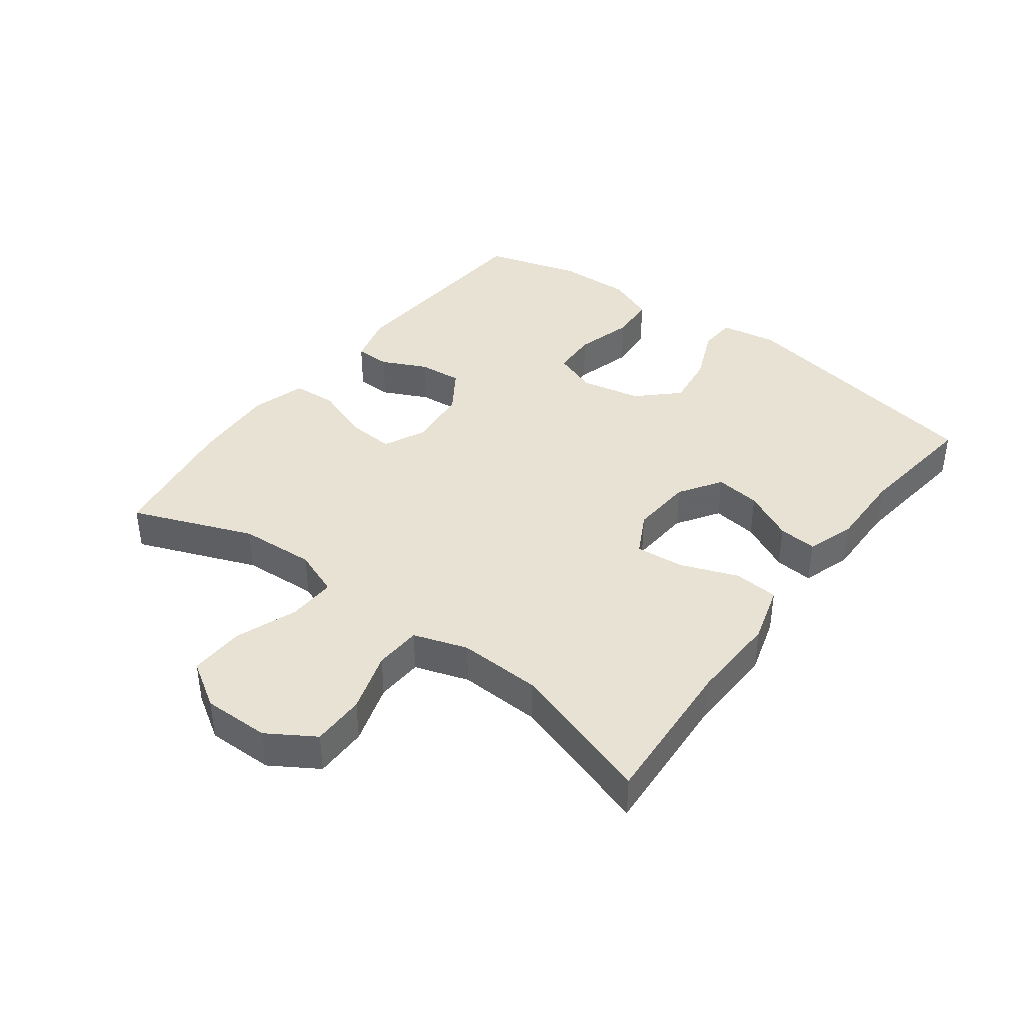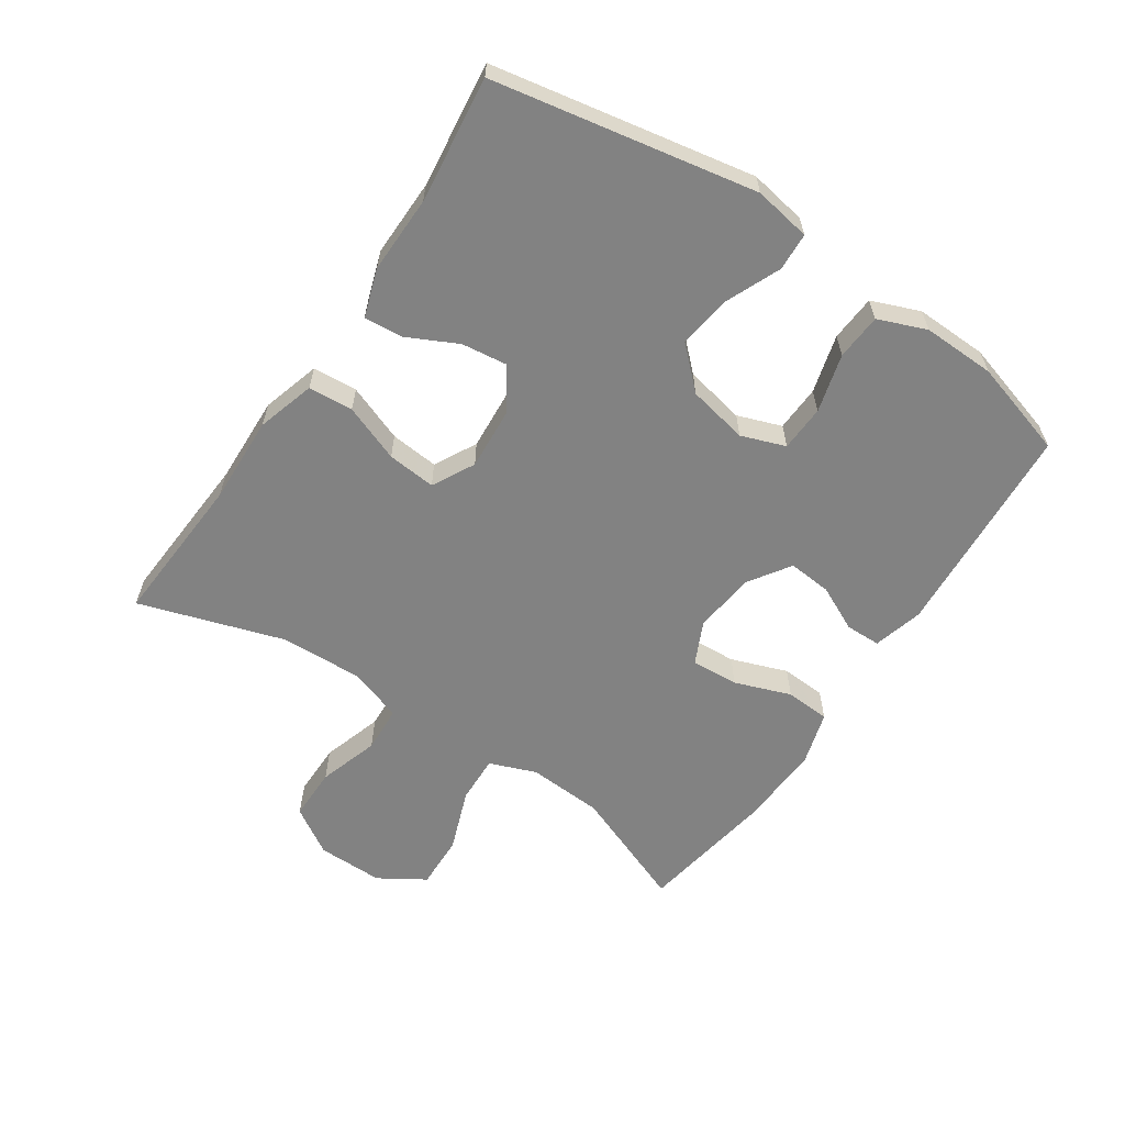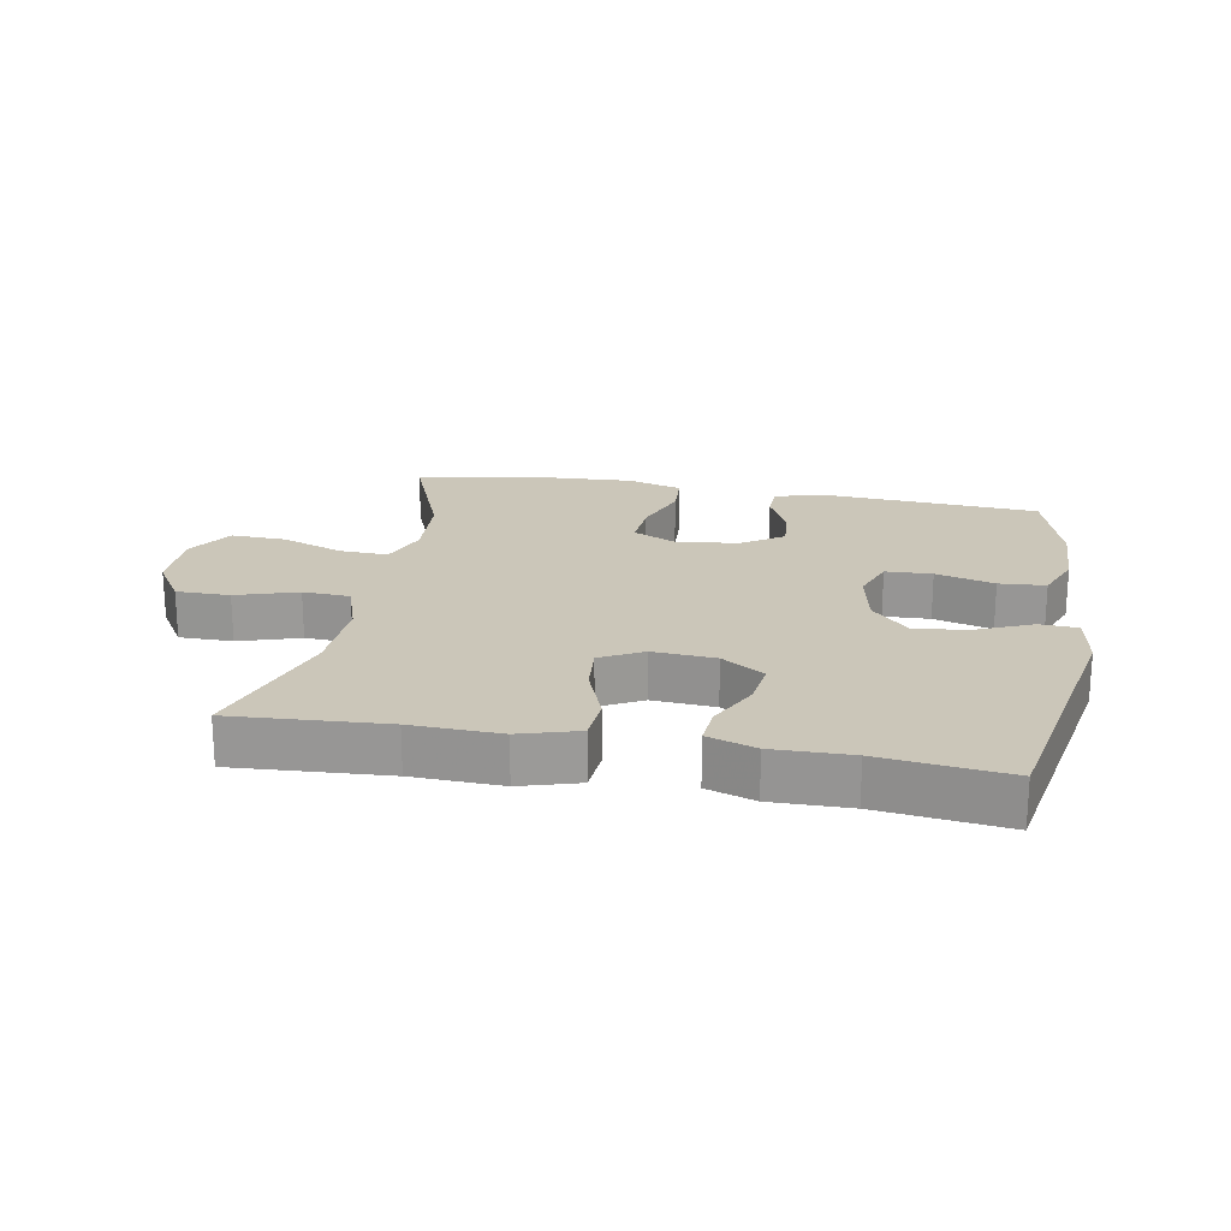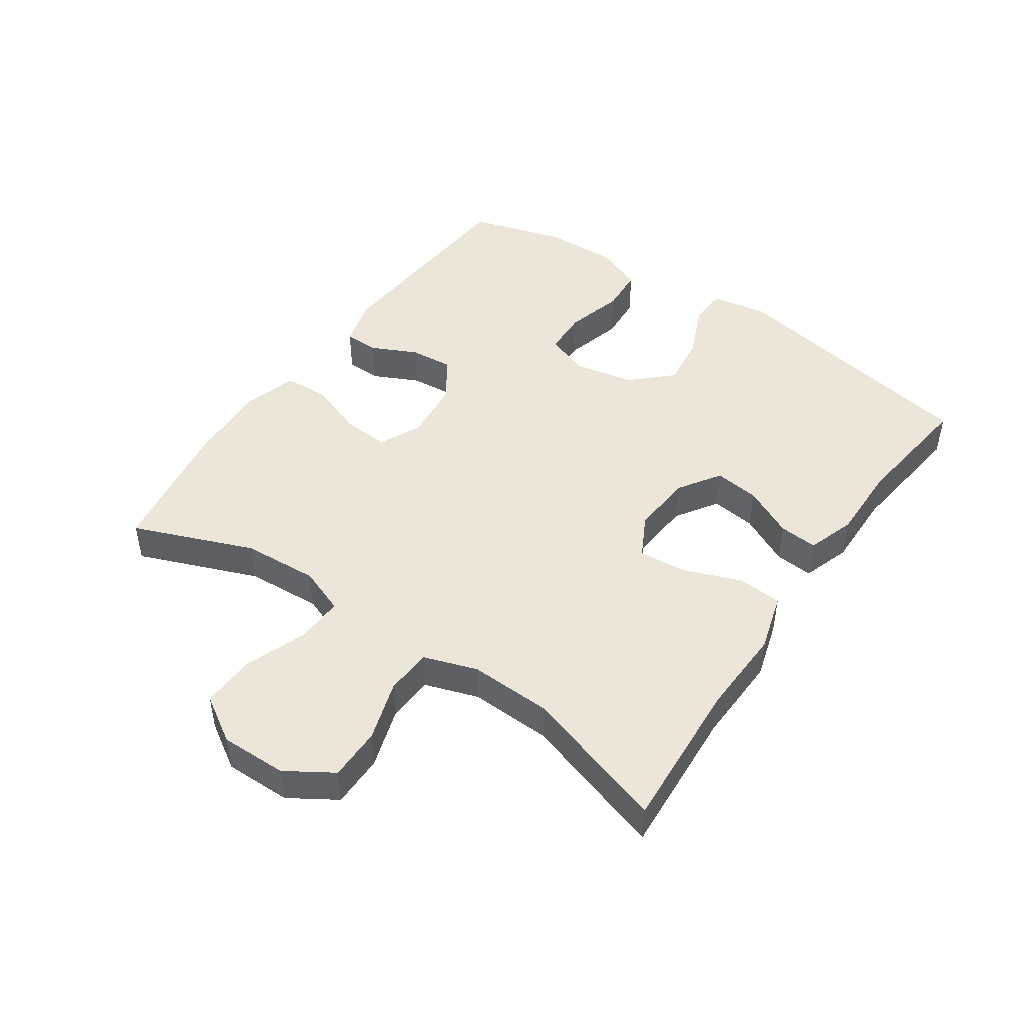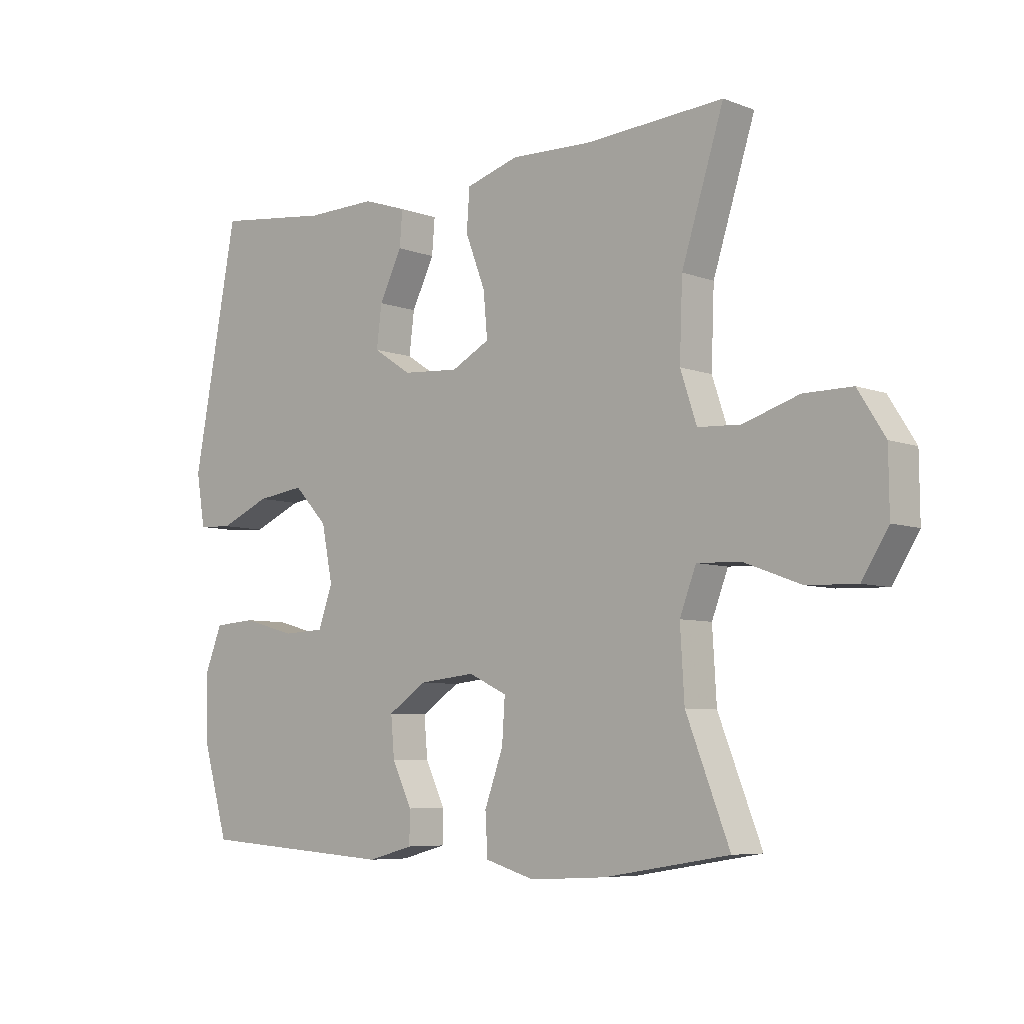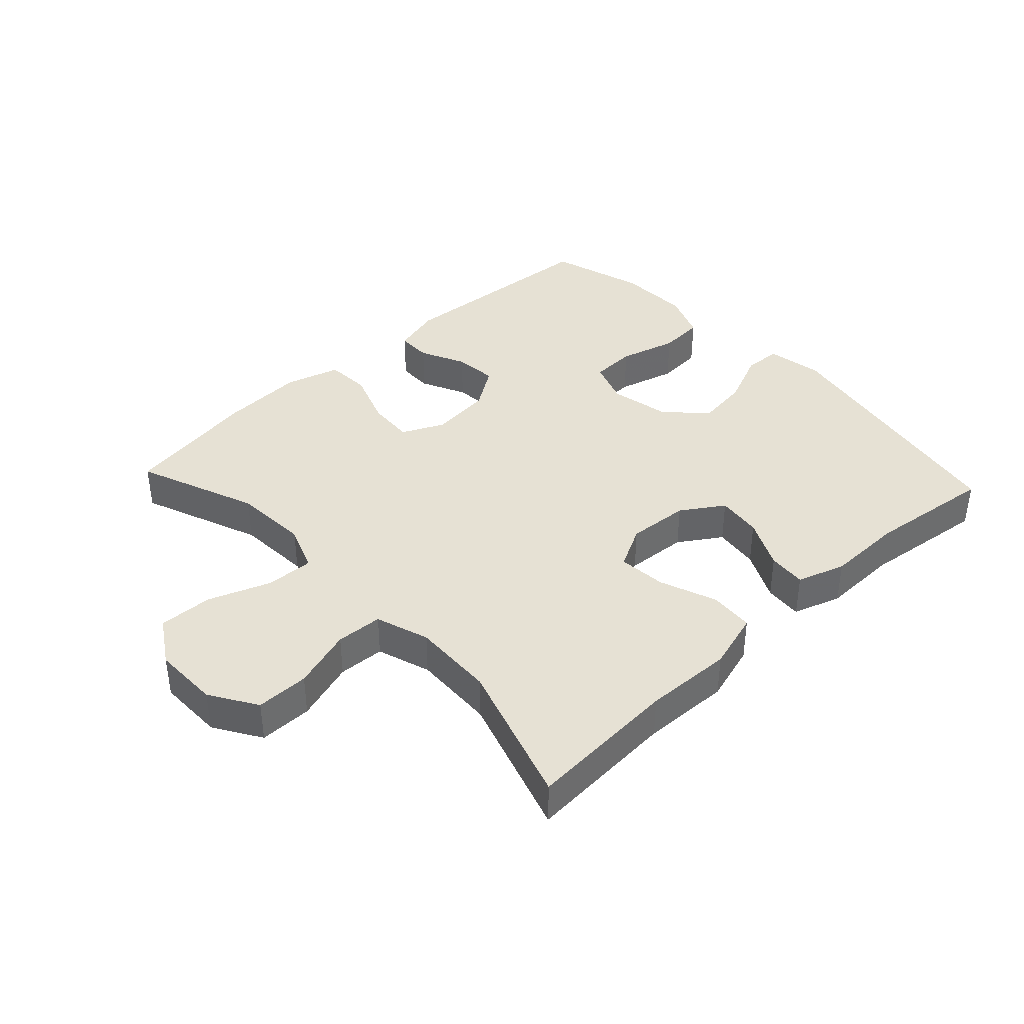
<metadata>
{"format":"obj","ext":"obj","renderer":"f3d","projection":"perspective","resolution":1024,"background":"white","views":[{"elev":40.0,"azim":-53.1,"up":"+Y"},{"elev":-60.7,"azim":56.1,"up":"+Y"},{"elev":20.9,"azim":10.3,"up":"+Y"},{"elev":46.6,"azim":-55.5,"up":"+Y"},{"elev":-6.6,"azim":-137.6,"up":"+Z"},{"elev":39.3,"azim":-43.0,"up":"+Y"}]}
</metadata>
<code>
v -0.5 0.07 -0.5
v -0.426 0.07 -0.311
v -0.419 0.07 -0.193
v -0.447 0.07 -0.12
v -0.522 0.07 -0.123
v -0.619 0.07 -0.159
v -0.704 0.07 -0.162
v -0.749 0.07 -0.09
v -0.748 0.07 0.014
v -0.702 0.07 0.087
v -0.619 0.07 0.087
v -0.524 0.07 0.057
v -0.451 0.07 0.061
v -0.423 0.07 0.145
v -0.428 0.07 0.274
v -0.5 0.07 0.5
v -0.262 0.07 0.485
v -0.124 0.07 0.49
v -0.033 0.07 0.463
v -0.028 0.07 0.393
v -0.062 0.07 0.304
v -0.069 0.07 0.228
v -0.003 0.07 0.193
v 0.094 0.07 0.2
v 0.16 0.07 0.243
v 0.151 0.07 0.314
v 0.112 0.07 0.393
v 0.107 0.07 0.453
v 0.182 0.07 0.478
v 0.303 0.07 0.476
v 0.5 0.07 0.5
v 0.577 0.07 0.091
v 0.562 0.07 0.002
v 0.503 0.07 -0.001
v 0.417 0.07 0.036
v 0.334 0.07 0.047
v 0.276 0.07 -0.014
v 0.257 0.07 -0.108
v 0.282 0.07 -0.177
v 0.354 0.07 -0.18
v 0.445 0.07 -0.155
v 0.517 0.07 -0.16
v 0.547 0.07 -0.235
v 0.544 0.07 -0.349
v 0.5 0.07 -0.5
v 0.163 0.07 -0.523
v 0.085 0.07 -0.502
v 0.084 0.07 -0.447
v 0.118 0.07 -0.376
v 0.124 0.07 -0.308
v 0.058 0.07 -0.264
v -0.038 0.07 -0.254
v -0.104 0.07 -0.285
v -0.099 0.07 -0.359
v -0.067 0.07 -0.447
v -0.071 0.07 -0.517
v -0.156 0.07 -0.542
v -0.287 0.07 -0.535
v -0.5 0 -0.5
v -0.426 0 -0.311
v -0.419 0 -0.193
v -0.447 0 -0.12
v -0.522 0 -0.123
v -0.619 0 -0.159
v -0.704 0 -0.162
v -0.749 0 -0.09
v -0.748 0 0.014
v -0.702 0 0.087
v -0.619 0 0.087
v -0.524 0 0.057
v -0.451 0 0.061
v -0.423 0 0.145
v -0.428 0 0.274
v -0.5 0 0.5
v -0.262 0 0.485
v -0.124 0 0.49
v -0.033 0 0.463
v -0.028 0 0.393
v -0.062 0 0.304
v -0.069 0 0.228
v -0.003 0 0.193
v 0.094 0 0.2
v 0.16 0 0.243
v 0.151 0 0.314
v 0.112 0 0.393
v 0.107 0 0.453
v 0.182 0 0.478
v 0.303 0 0.476
v 0.5 0 0.5
v 0.577 0 0.091
v 0.562 0 0.002
v 0.503 0 -0.001
v 0.417 0 0.036
v 0.334 0 0.047
v 0.276 0 -0.014
v 0.257 0 -0.108
v 0.282 0 -0.177
v 0.354 0 -0.18
v 0.445 0 -0.155
v 0.517 0 -0.16
v 0.547 0 -0.235
v 0.544 0 -0.349
v 0.5 0 -0.5
v 0.163 0 -0.523
v 0.085 0 -0.502
v 0.084 0 -0.447
v 0.118 0 -0.376
v 0.124 0 -0.308
v 0.058 0 -0.264
v -0.038 0 -0.254
v -0.104 0 -0.285
v -0.099 0 -0.359
v -0.067 0 -0.447
v -0.071 0 -0.517
v -0.156 0 -0.542
v -0.287 0 -0.535
f 58 1 2
f 57 58 2
f 56 57 2
f 55 56 2
f 54 55 2
f 53 54 2 3
f 52 53 3 4
f 51 52 4
f 47 48 49
f 46 47 49
f 45 46 49
f 44 45 49
f 43 44 49
f 42 43 49
f 41 42 49
f 40 41 49
f 39 40 49 50
f 38 39 50 51
f 33 34 35
f 32 33 35
f 31 32 35
f 30 31 35
f 30 35 36
f 29 30 36
f 28 29 36
f 27 28 36
f 26 27 36
f 25 26 36 37
f 19 20 21
f 18 19 21
f 17 18 21
f 17 21 22
f 16 17 22
f 15 16 22
f 14 15 22 23
f 10 11 12
f 9 10 12
f 8 9 12
f 7 8 12
f 6 7 12
f 5 6 12
f 4 5 12 13
f 14 23 24
f 13 14 24
f 4 13 24
f 51 4 24
f 37 38 51
f 25 37 51
f 24 25 51
f 60 59 116
f 60 116 115
f 60 115 114
f 60 114 113
f 60 113 112
f 61 60 112 111
f 62 61 111 110
f 62 110 109
f 107 106 105
f 107 105 104
f 107 104 103
f 107 103 102
f 107 102 101
f 107 101 100
f 107 100 99
f 107 99 98
f 108 107 98 97
f 109 108 97 96
f 93 92 91
f 93 91 90
f 93 90 89
f 93 89 88
f 94 93 88
f 94 88 87
f 94 87 86
f 94 86 85
f 94 85 84
f 95 94 84 83
f 79 78 77
f 79 77 76
f 79 76 75
f 80 79 75
f 80 75 74
f 80 74 73
f 81 80 73 72
f 70 69 68
f 70 68 67
f 70 67 66
f 70 66 65
f 70 65 64
f 70 64 63
f 71 70 63 62
f 82 81 72
f 82 72 71
f 82 71 62
f 82 62 109
f 109 96 95
f 109 95 83
f 109 83 82
f 1 59 60 2
f 2 60 61 3
f 3 61 62 4
f 4 62 63 5
f 5 63 64 6
f 6 64 65 7
f 7 65 66 8
f 8 66 67 9
f 9 67 68 10
f 10 68 69 11
f 11 69 70 12
f 12 70 71 13
f 13 71 72 14
f 14 72 73 15
f 15 73 74 16
f 16 74 75 17
f 17 75 76 18
f 18 76 77 19
f 19 77 78 20
f 20 78 79 21
f 21 79 80 22
f 22 80 81 23
f 23 81 82 24
f 24 82 83 25
f 25 83 84 26
f 26 84 85 27
f 27 85 86 28
f 28 86 87 29
f 29 87 88 30
f 30 88 89 31
f 31 89 90 32
f 32 90 91 33
f 33 91 92 34
f 34 92 93 35
f 35 93 94 36
f 36 94 95 37
f 37 95 96 38
f 38 96 97 39
f 39 97 98 40
f 40 98 99 41
f 41 99 100 42
f 42 100 101 43
f 43 101 102 44
f 44 102 103 45
f 45 103 104 46
f 46 104 105 47
f 47 105 106 48
f 48 106 107 49
f 49 107 108 50
f 50 108 109 51
f 51 109 110 52
f 52 110 111 53
f 53 111 112 54
f 54 112 113 55
f 55 113 114 56
f 56 114 115 57
f 57 115 116 58
f 58 116 59 1

</code>
